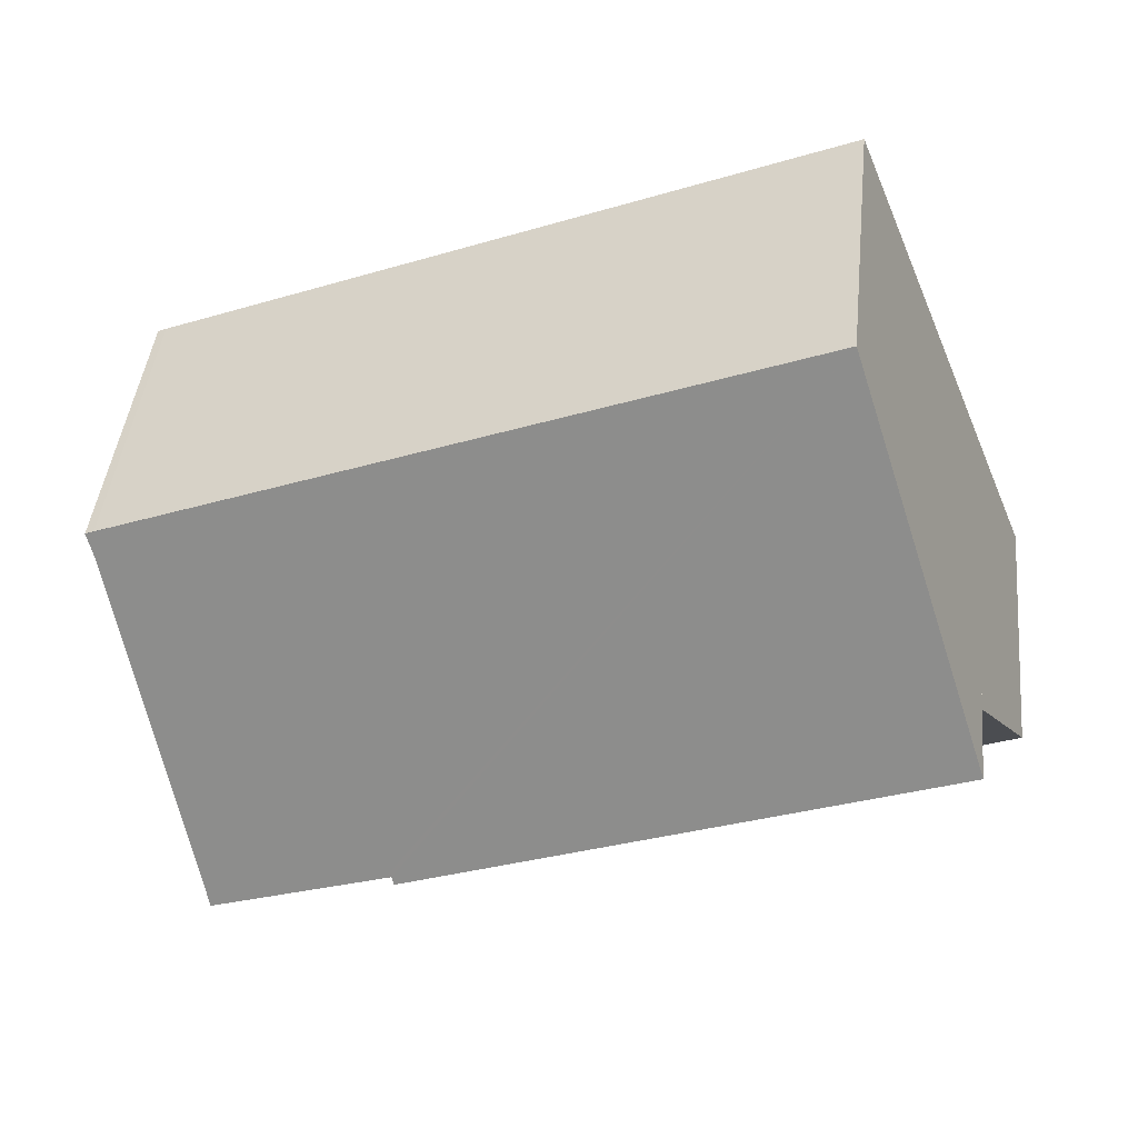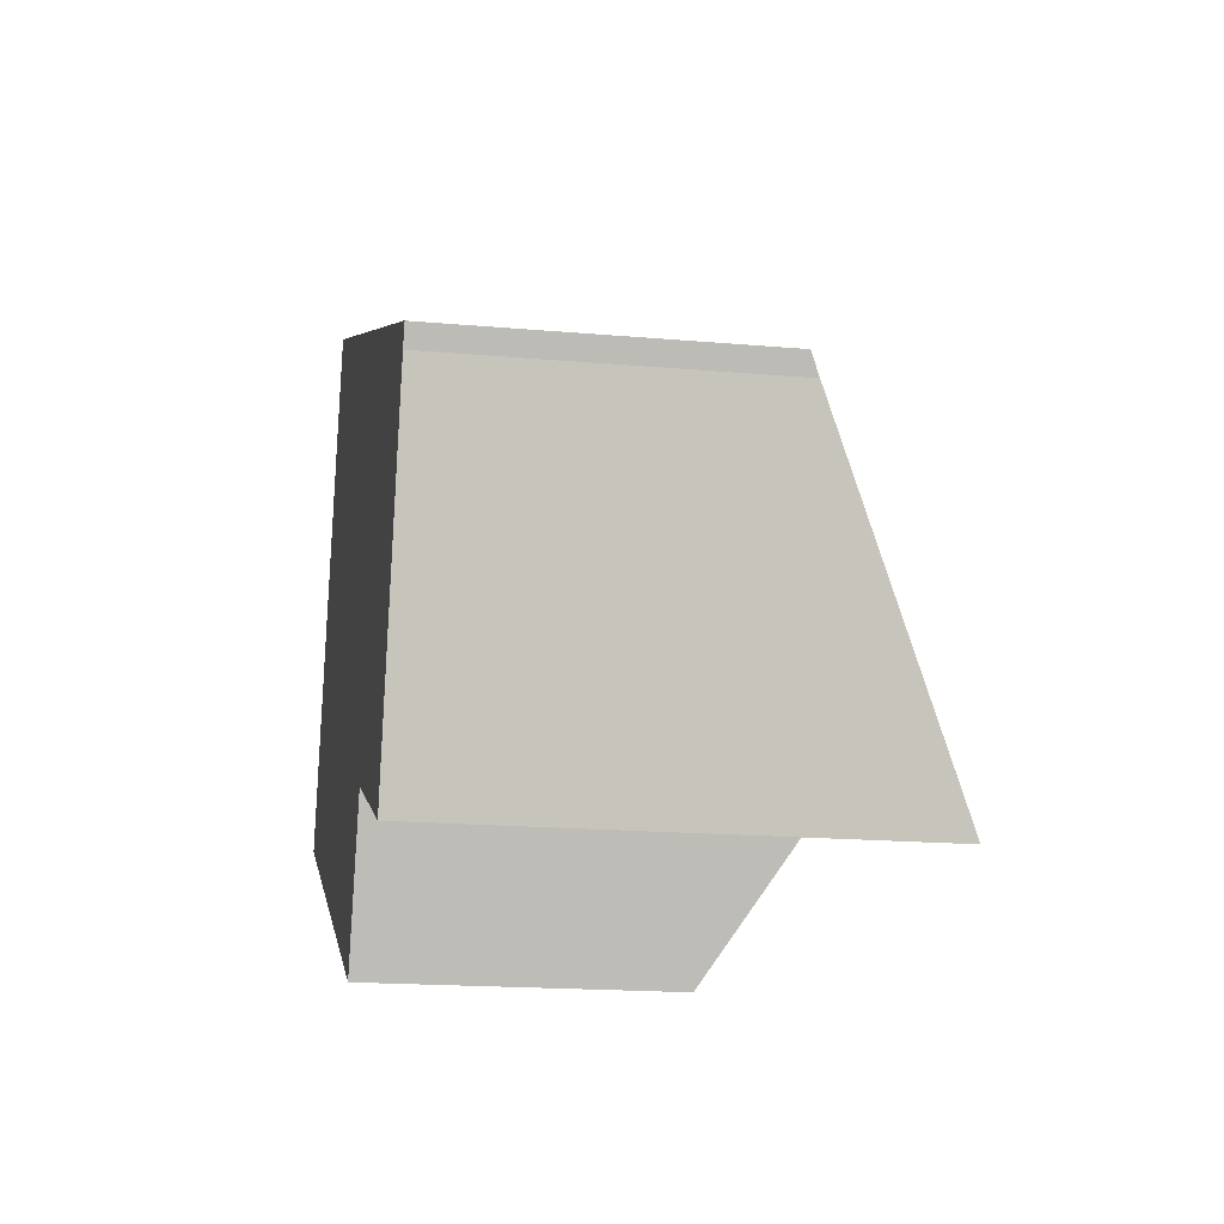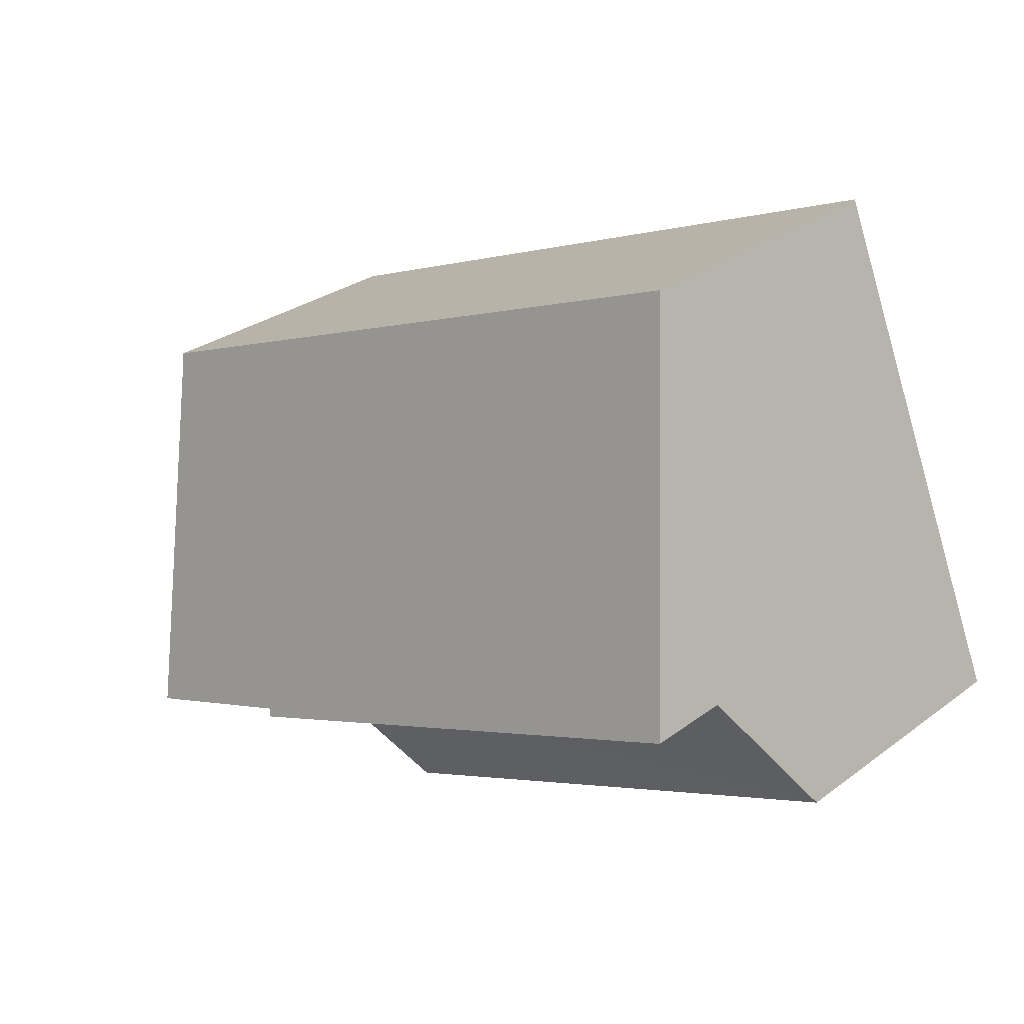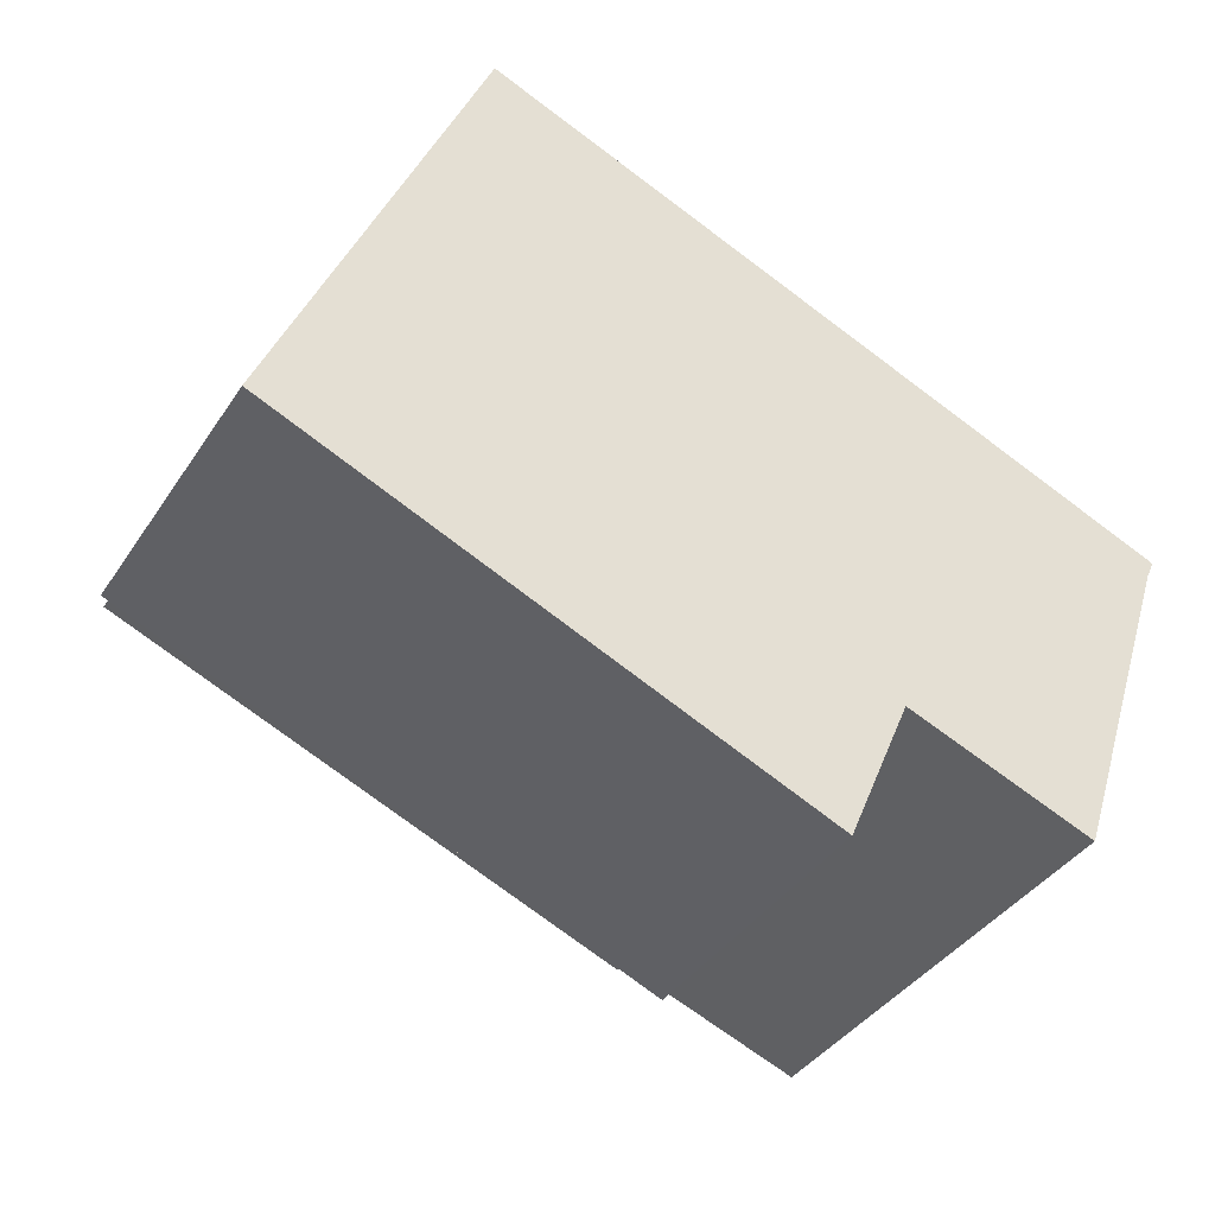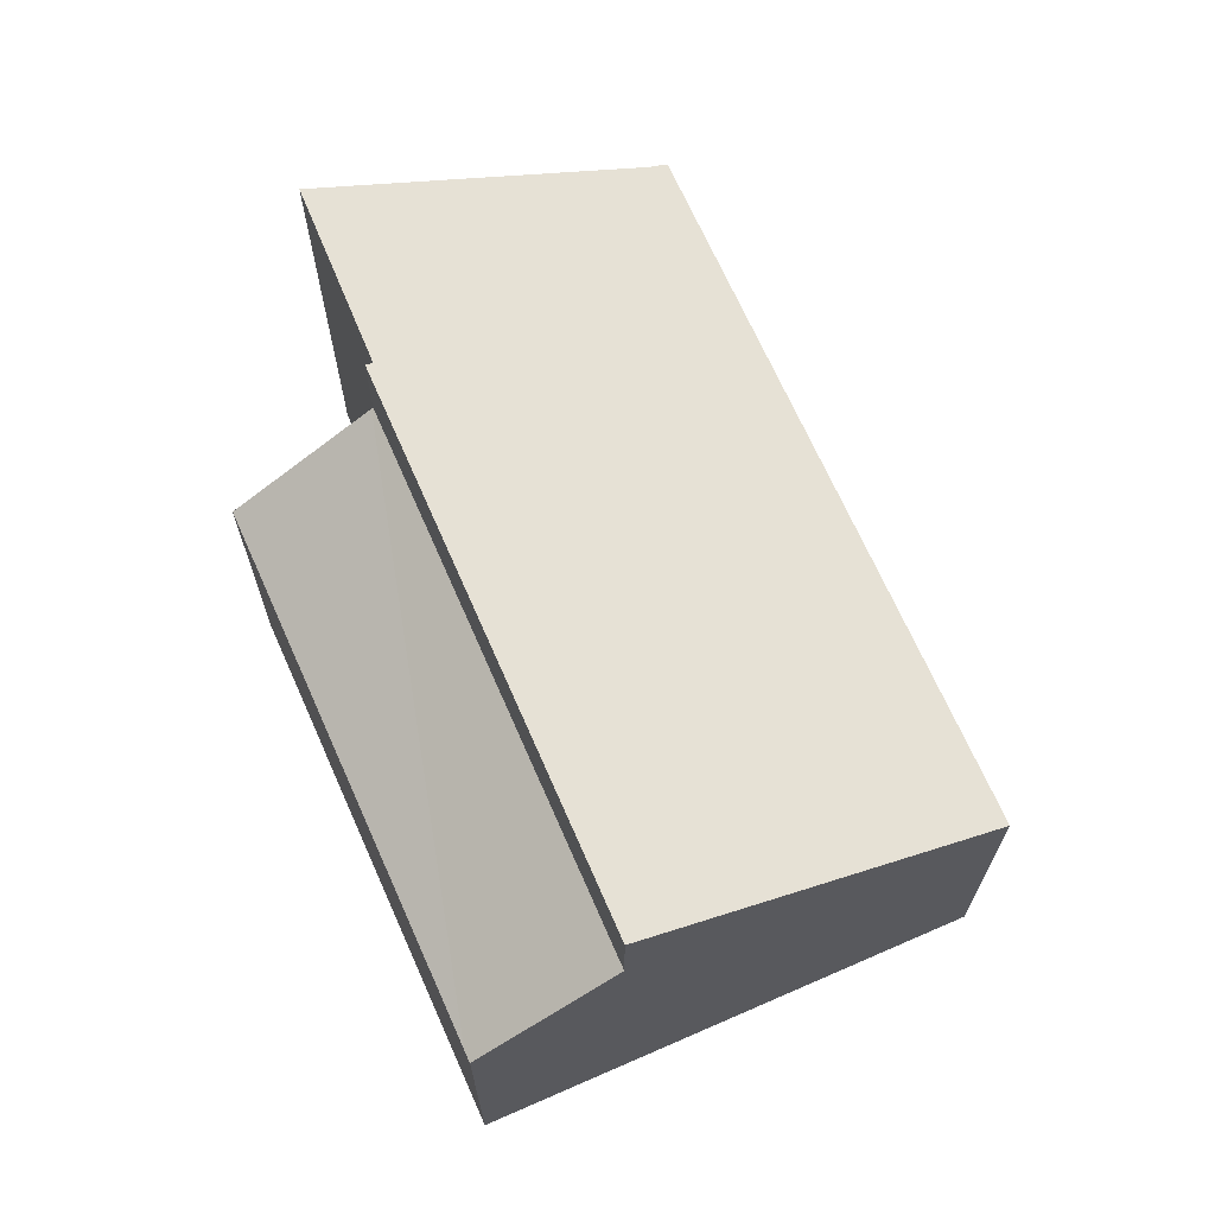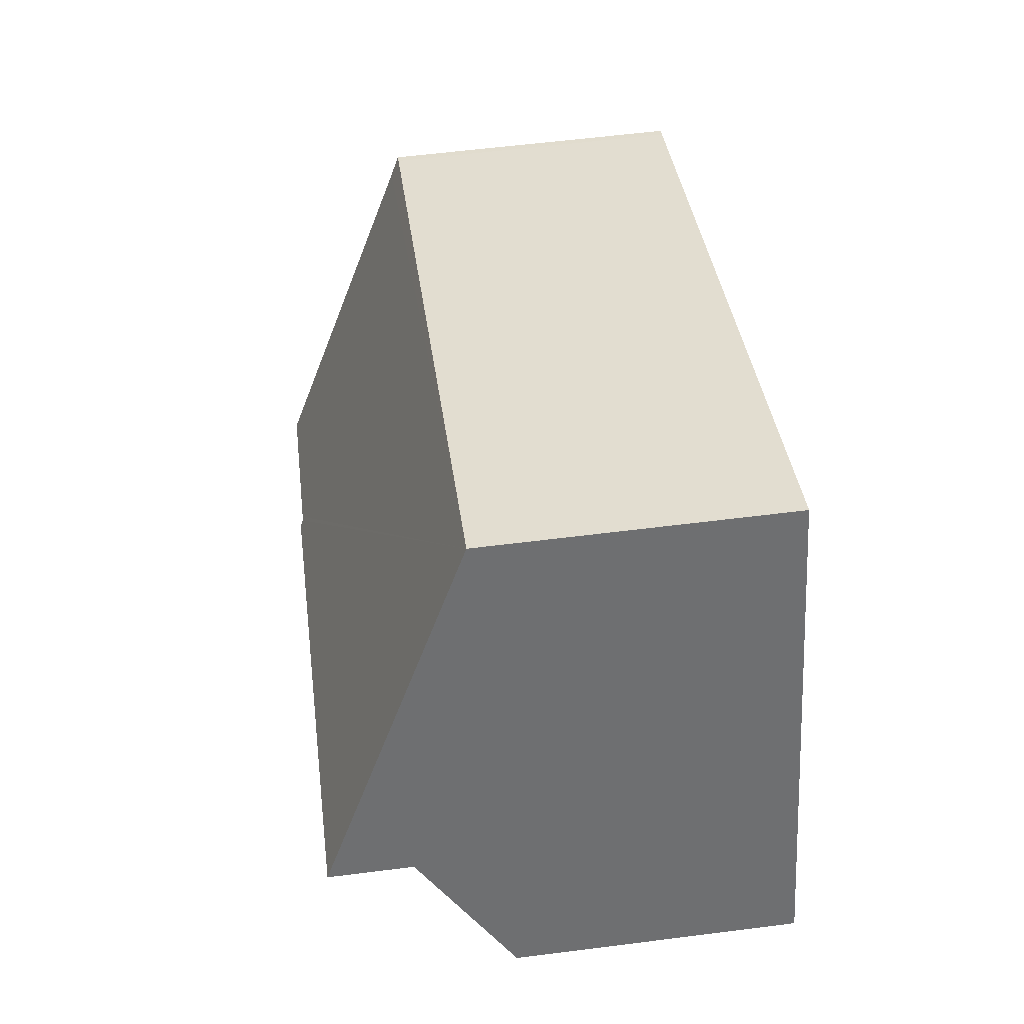
<metadata>
{"format":"obj","ext":"obj","renderer":"f3d","projection":"perspective","resolution":1024,"background":"white","views":[{"elev":44.0,"azim":-173.9,"up":"+Z"},{"elev":-17.7,"azim":80.1,"up":"+Z"},{"elev":29.2,"azim":-137.5,"up":"+Z"},{"elev":-38.9,"azim":-29.9,"up":"+Z"},{"elev":67.6,"azim":-91.3,"up":"+Y"},{"elev":58.3,"azim":-97.5,"up":"+Z"}]}
</metadata>
<code>
v  12.56 8.044 -1.817
v  1.177 8.07 2.869
v  12.58 8.07 -1.78
v  0.253 6.072 -0.107
v  0 6.074 3.719e-16
v  11.31 6.072 -4.771
v  11.31 2.921e-16 -4.771
v  0.253 6.552e-18 -0.107
v  0 0 0
v  1.177 -1.757e-16 2.869
v  12.58 1.09e-16 -1.78
v  12.56 1.113e-16 -1.817
v  4.221 6.482 10.29
v  12.58 9.86 -1.78
v  1.177 9.86 2.869
v  12.64 9.791 -1.628
v  12.79 9.789 -1.684
v  16.54 9.756 -3.131
v  18.85 6.672 3.833
v  19.03 6.482 4.245
v  15.77 6.481 5.58
v  18.85 6.481 4.325
v  18.85 -2.648e-16 4.325
v  15.77 -3.417e-16 5.58
v  4.221 -6.298e-16 10.29
v  19.03 -2.599e-16 4.245
v  18.85 -2.347e-16 3.833
v  12.64 9.969e-17 -1.628
v  16.54 1.917e-16 -3.131
v  12.79 1.031e-16 -1.684
g defaultobject
f 1 2 3
f 2 1 4
f 2 4 5
f 4 1 6
f 7 4 6
f 4 7 8
f 4 8 5
f 5 8 9
f 5 10 2
f 10 5 9
f 10 3 2
f 3 10 11
f 11 1 3
f 1 11 6
f 6 11 7
f 7 11 12
f 8 10 9
f 10 8 7
f 10 7 12
f 10 12 11
f 13 14 15
f 14 13 16
f 16 13 17
f 17 13 18
f 18 13 19
f 19 13 20
f 20 13 21
f 20 21 22
f 21 23 22
f 23 21 13
f 23 13 24
f 24 13 25
f 26 22 23
f 26 20 22
f 20 27 19
f 27 20 26
f 16 11 14
f 11 16 28
f 19 29 18
f 29 19 27
f 29 17 18
f 17 29 16
f 16 29 28
f 28 29 30
f 11 15 14
f 15 11 10
f 10 13 15
f 13 10 25
f 11 25 10
f 25 11 28
f 25 28 30
f 25 30 29
f 25 29 24
f 24 29 27
f 24 27 23
f 23 27 26

</code>
